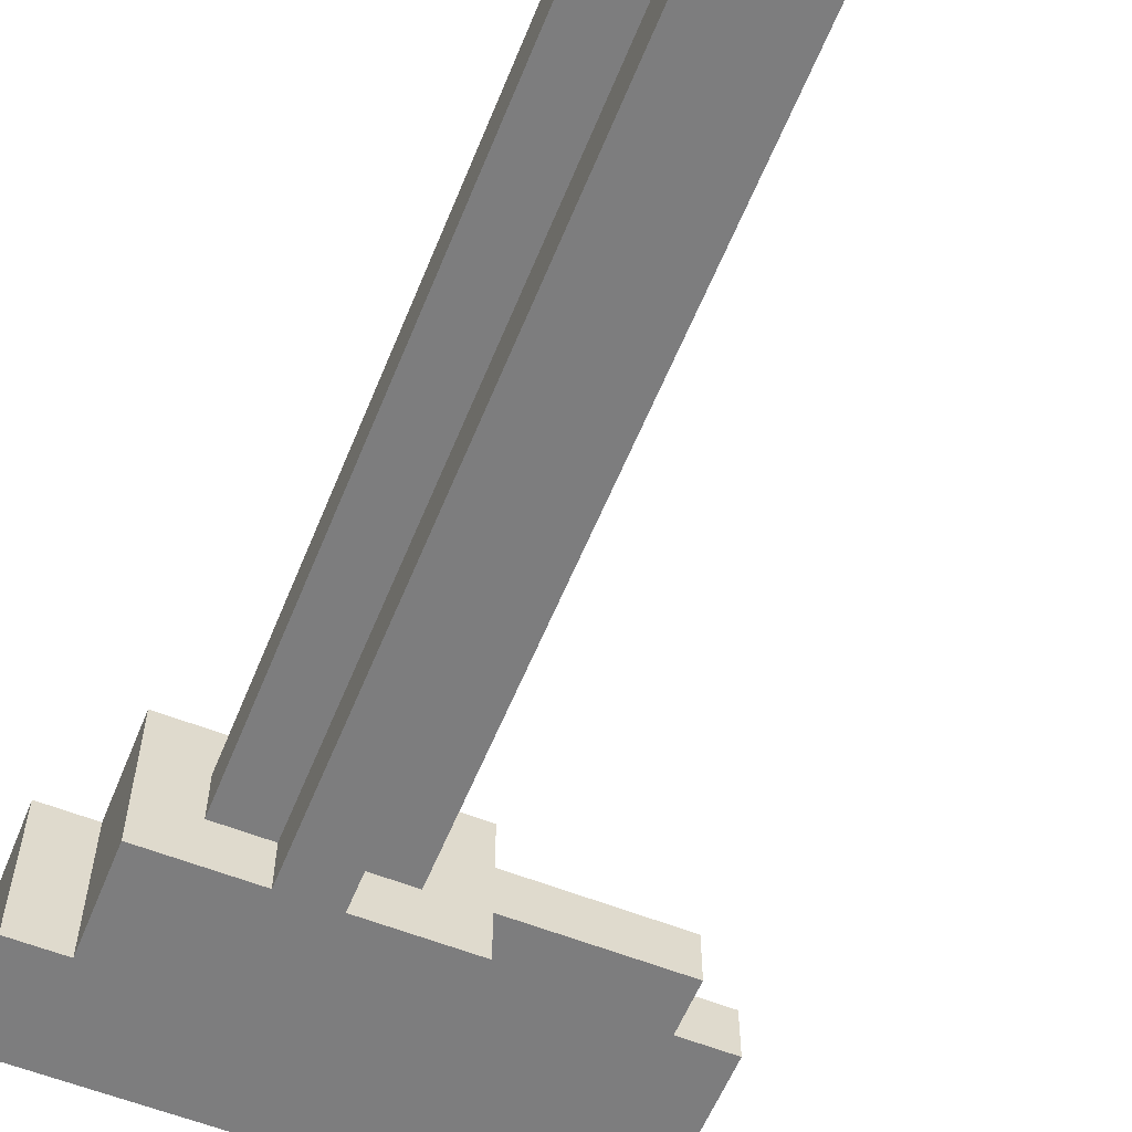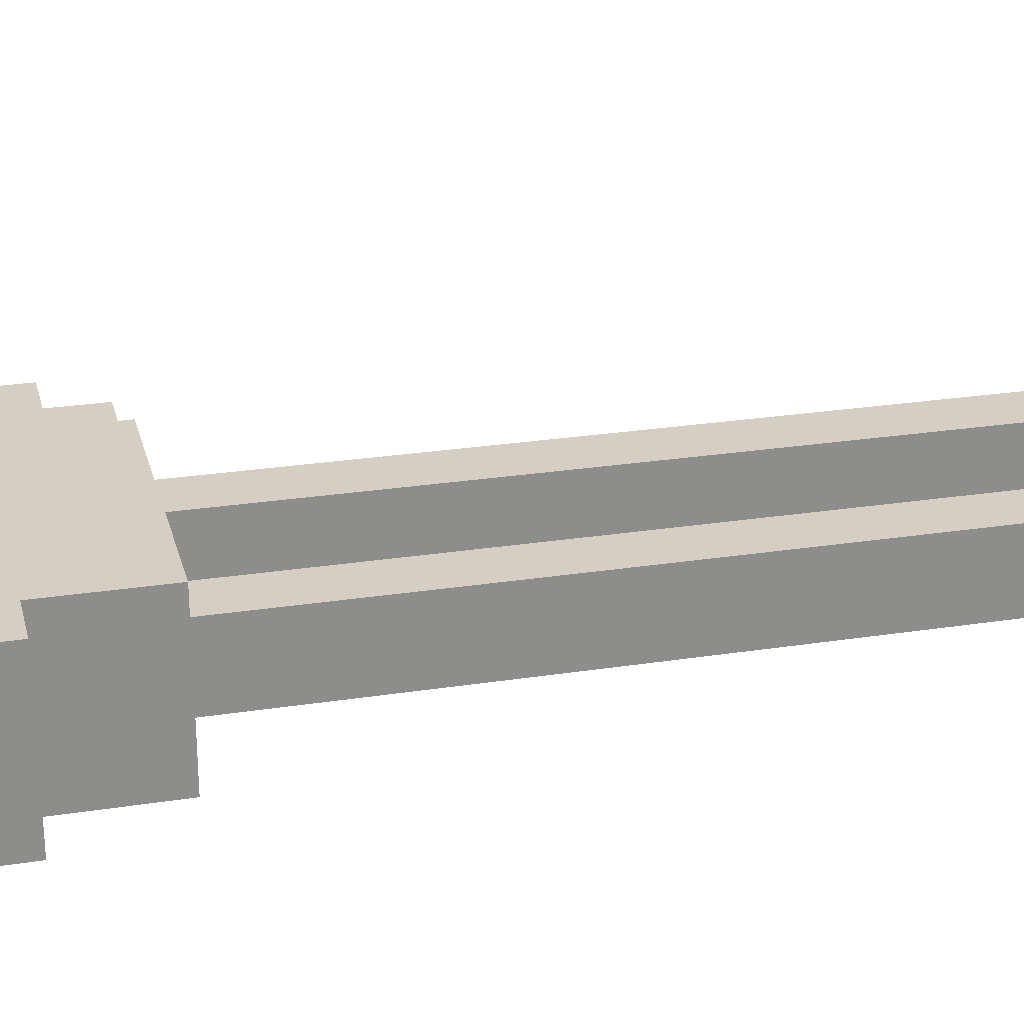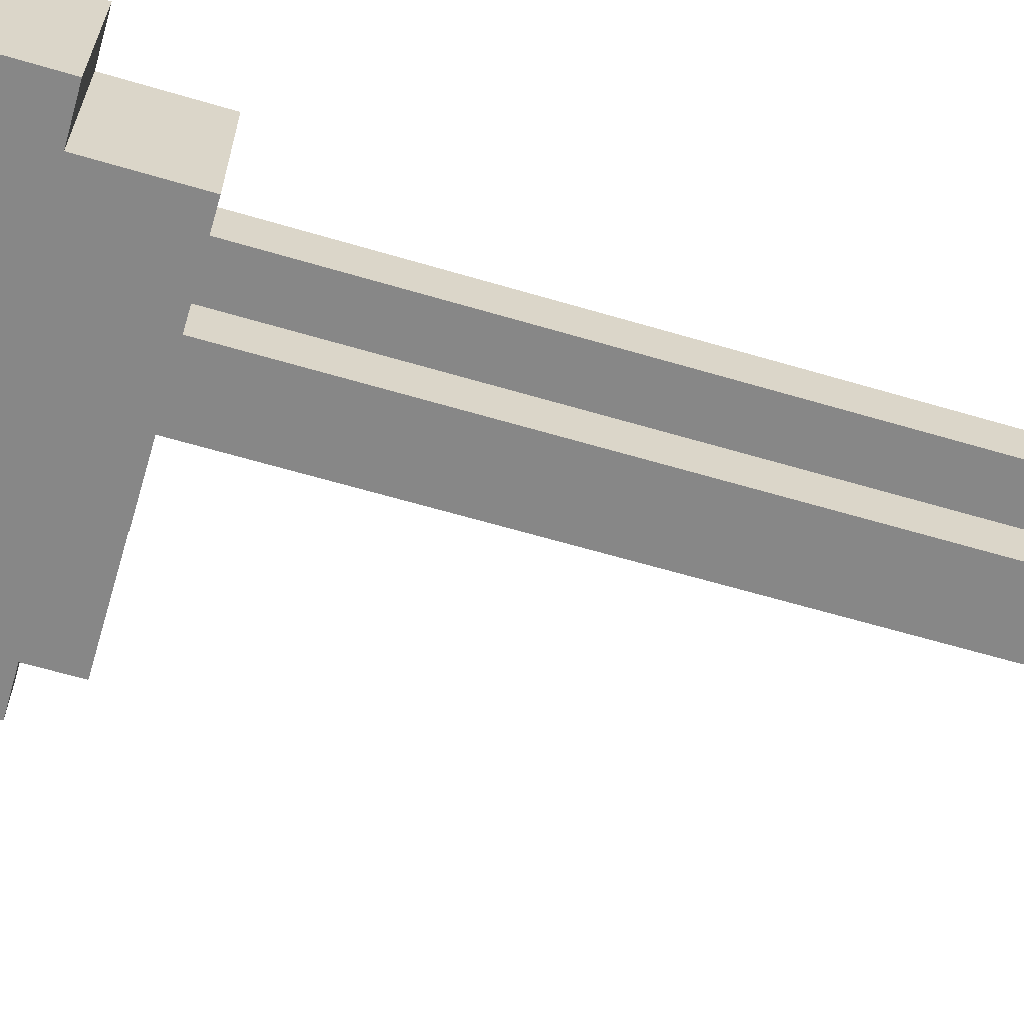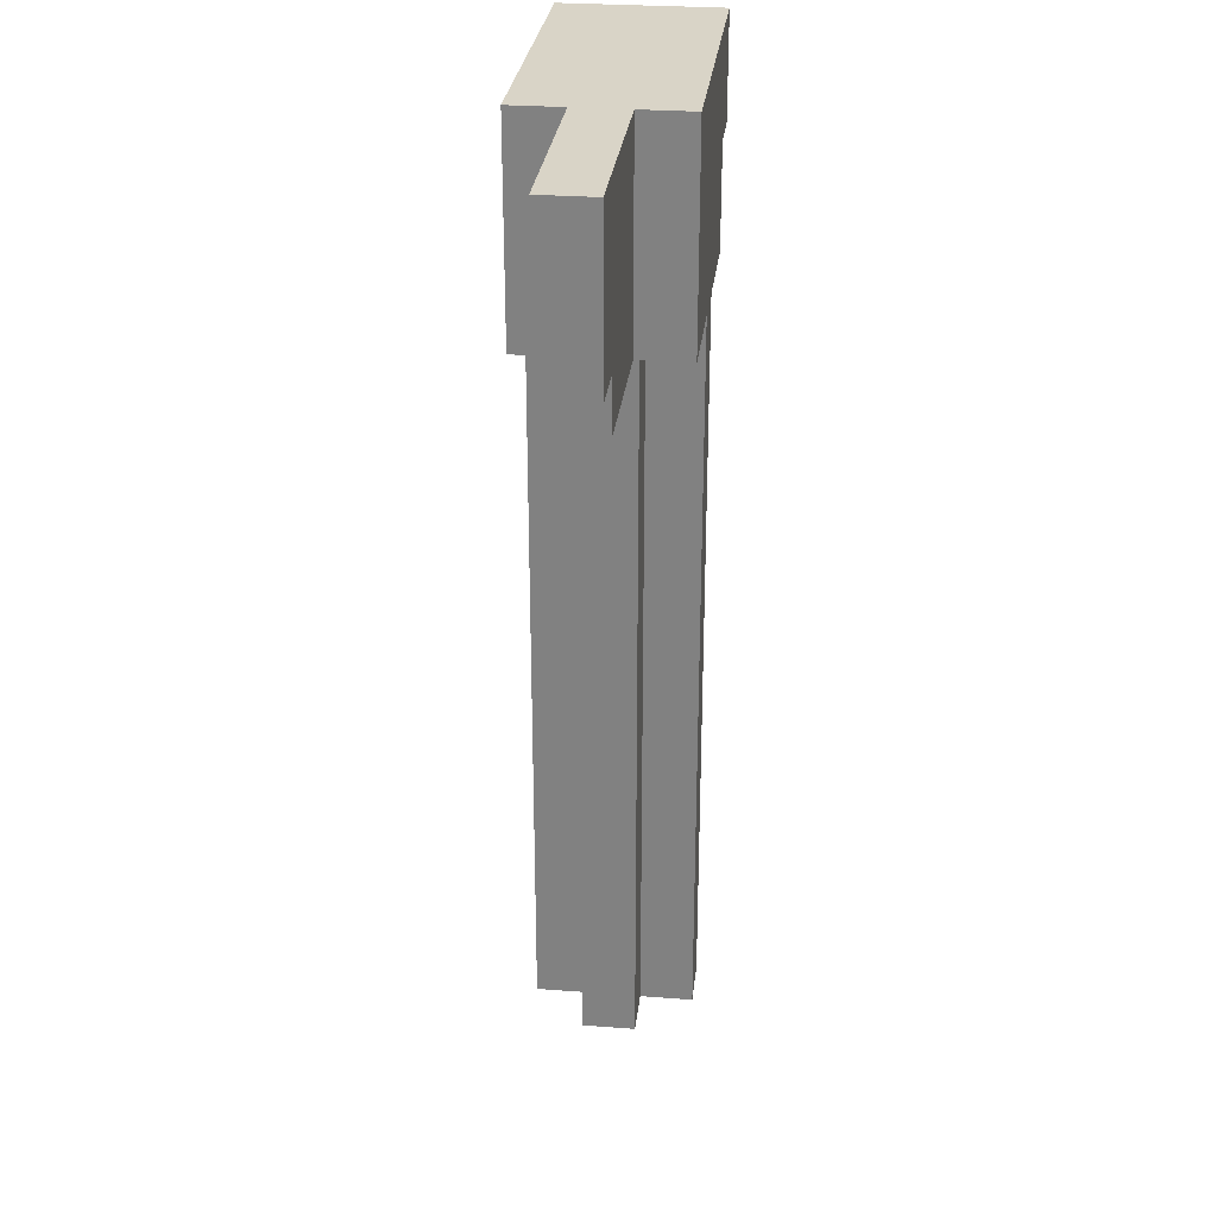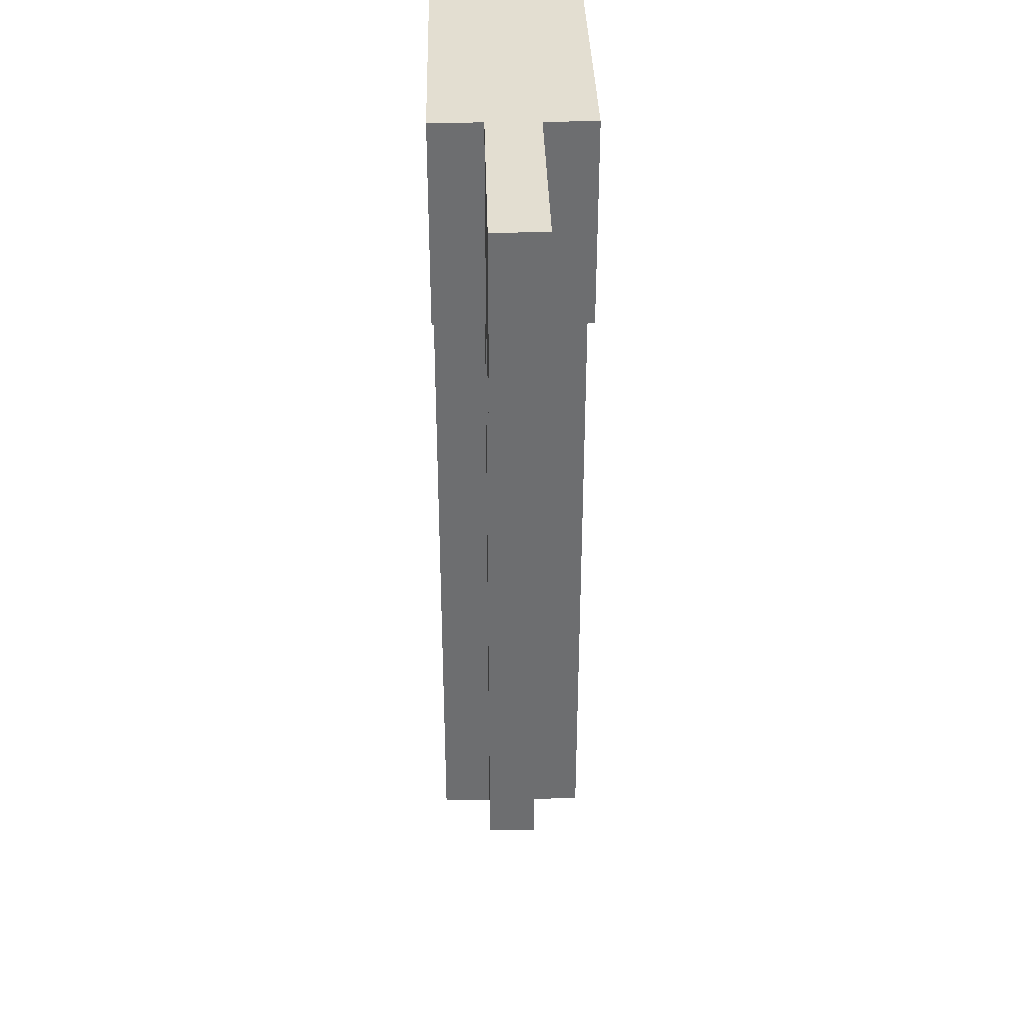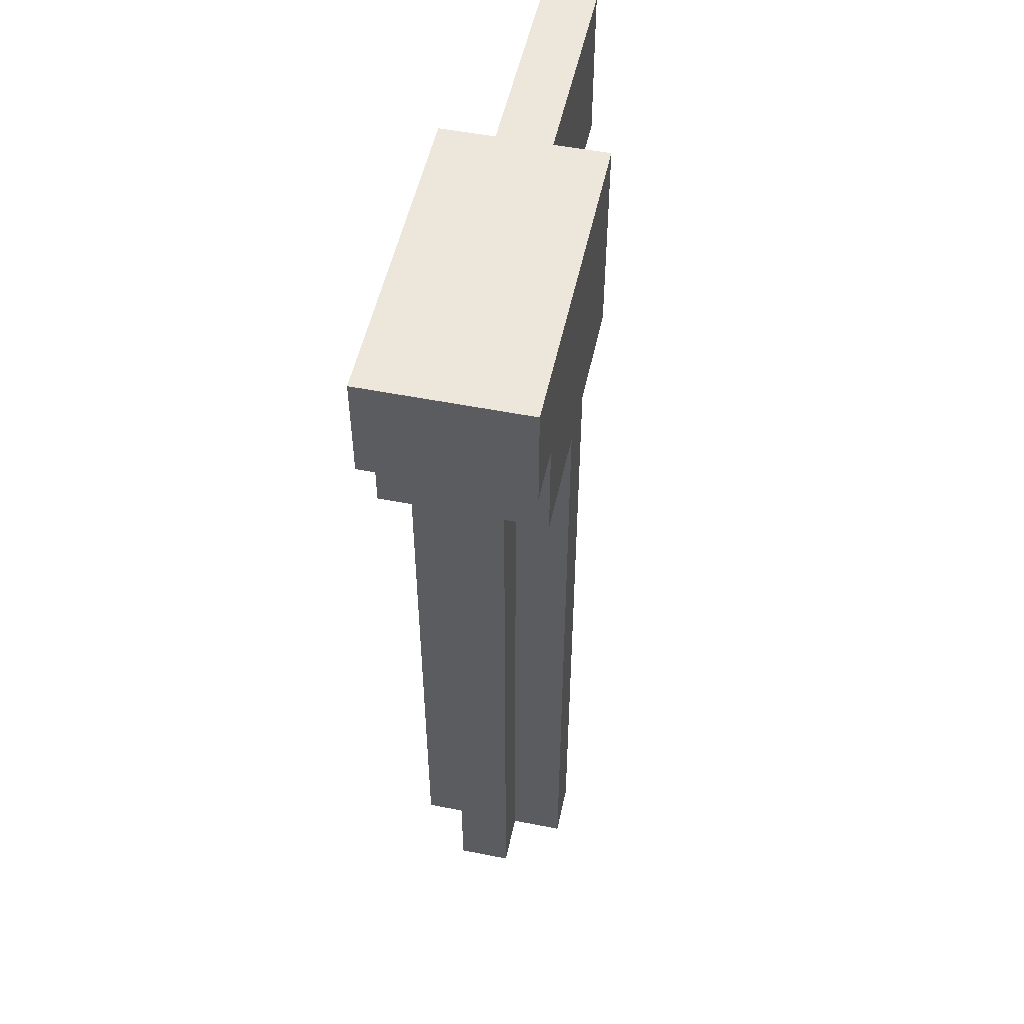
<metadata>
{"format":"obj","ext":"obj","renderer":"f3d","projection":"perspective","resolution":1024,"background":"white","views":[{"elev":-59.1,"azim":-22.1,"up":"+Z"},{"elev":25.5,"azim":-104.0,"up":"+Z"},{"elev":-62.3,"azim":-106.7,"up":"+Z"},{"elev":28.7,"azim":96.5,"up":"+Y"},{"elev":36.0,"azim":88.6,"up":"+Y"},{"elev":52.1,"azim":-77.9,"up":"+Y"}]}
</metadata>
<code>
o Untitled
v -0.4 0.7393 0.1212
v -0.4 0.7393 -0.1788
v -0.4 0.9393 0.1212
v -0.4 0.9393 -0.1788
v -0.3 0.5393 0.1212
v -0.3 0.5393 -0.1788
v -0.3 0.7393 0.1212
v -0.3 0.7393 -0.1788
v -0.2 -0.8607 0.02116
v -0.2 -0.8607 -0.07884
v -0.2 0.5393 0.02116
v -0.2 0.5393 -0.07884
v -0.1 -0.8607 0.1212
v -0.1 -0.8607 0.02116
v -0.1 -0.8607 -0.07884
v -0.1 -0.8607 -0.1788
v -0.1 0.5393 0.1212
v -0.1 0.5393 0.02116
v -0.1 0.5393 -0.07884
v -0.1 0.5393 -0.1788
v 0 -0.8607 0.1212
v 0 -0.8607 0.02116
v 0 -0.8607 -0.07884
v 0 -0.8607 -0.1788
v 0 0.5393 0.1212
v 0 0.5393 0.02116
v 0 0.5393 -0.07884
v 0 0.5393 -0.1788
v 0.1 -0.8607 0.02116
v 0.1 -0.8607 -0.07884
v 0.1 0.5393 0.02116
v 0.1 0.5393 -0.07884
v 0.2 0.5393 0.1212
v 0.2 0.5393 0.02116
v 0.2 0.5393 -0.07884
v 0.2 0.5393 -0.1788
v 0.2 0.9393 0.1212
v 0.2 0.9393 0.02116
v 0.2 0.9393 -0.07884
v 0.2 0.9393 -0.1788
v 0.5 0.5393 0.02116
v 0.5 0.5393 -0.07884
v 0.5 0.6393 0.02116
v 0.5 0.6393 -0.07884
v 0.6 0.6393 0.02116
v 0.6 0.6393 -0.07884
v 0.6 0.9393 0.02116
v 0.6 0.9393 -0.07884
v -0.4 0.7393 0.1212
v -0.4 0.9393 0.1212
v -0.3 0.5393 0.1212
v -0.3 0.7393 0.1212
v -0.1 -0.8607 0.1212
v -0.1 0.5393 0.1212
v 0 -0.8607 0.1212
v 0 0.5393 0.1212
v 0.1 0.5393 0.1212
v 0.1 0.9393 0.1212
v 0.2 0.5393 0.1212
v 0.2 0.9393 0.1212
v -0.2 -0.8607 0.02116
v -0.2 0.5393 0.02116
v -0.1 -0.8607 0.02116
v -0.1 0.5393 0.02116
v 0 -0.8607 0.02116
v 0 0.5393 0.02116
v 0.1 -0.8607 0.02116
v 0.1 0.5393 0.02116
v 0.2 0.5393 0.02116
v 0.2 0.9393 0.02116
v 0.5 0.5393 0.02116
v 0.5 0.6393 0.02116
v 0.5 0.9393 0.02116
v 0.6 0.6393 0.02116
v 0.6 0.9393 0.02116
v -0.2 -0.8607 -0.07884
v -0.2 0.5393 -0.07884
v -0.1 -0.8607 -0.07884
v -0.1 0.5393 -0.07884
v 0 -0.8607 -0.07884
v 0 0.5393 -0.07884
v 0.1 -0.8607 -0.07884
v 0.1 0.5393 -0.07884
v 0.2 0.5393 -0.07884
v 0.2 0.9393 -0.07884
v 0.5 0.5393 -0.07884
v 0.5 0.6393 -0.07884
v 0.5 0.9393 -0.07884
v 0.6 0.6393 -0.07884
v 0.6 0.9393 -0.07884
v -0.4 0.7393 -0.1788
v -0.4 0.9393 -0.1788
v -0.3 0.5393 -0.1788
v -0.3 0.7393 -0.1788
v -0.1 -0.8607 -0.1788
v -0.1 0.5393 -0.1788
v 0 -0.8607 -0.1788
v 0 0.5393 -0.1788
v 0.1 0.5393 -0.1788
v 0.1 0.9393 -0.1788
v 0.2 0.5393 -0.1788
v 0.2 0.9393 -0.1788
v -0.1 -0.8607 0.1212
v 0 -0.8607 0.1212
v -0.2 -0.8607 0.02116
v -0.1 -0.8607 0.02116
v 0 -0.8607 0.02116
v 0.1 -0.8607 0.02116
v -0.2 -0.8607 -0.07884
v -0.1 -0.8607 -0.07884
v 0 -0.8607 -0.07884
v 0.1 -0.8607 -0.07884
v -0.1 -0.8607 -0.1788
v 0 -0.8607 -0.1788
v -0.3 0.5393 0.1212
v -0.1 0.5393 0.1212
v 0 0.5393 0.1212
v 0.1 0.5393 0.1212
v 0.2 0.5393 0.1212
v -0.2 0.5393 0.02116
v -0.1 0.5393 0.02116
v 0 0.5393 0.02116
v 0.1 0.5393 0.02116
v 0.2 0.5393 0.02116
v 0.5 0.5393 0.02116
v -0.2 0.5393 -0.07884
v -0.1 0.5393 -0.07884
v 0 0.5393 -0.07884
v 0.1 0.5393 -0.07884
v 0.2 0.5393 -0.07884
v 0.5 0.5393 -0.07884
v -0.3 0.5393 -0.1788
v -0.1 0.5393 -0.1788
v 0 0.5393 -0.1788
v 0.1 0.5393 -0.1788
v 0.2 0.5393 -0.1788
v 0.5 0.6393 0.02116
v 0.6 0.6393 0.02116
v 0.5 0.6393 -0.07884
v 0.6 0.6393 -0.07884
v -0.4 0.7393 0.1212
v -0.3 0.7393 0.1212
v -0.4 0.7393 -0.1788
v -0.3 0.7393 -0.1788
v -0.4 0.9393 0.1212
v 0.1 0.9393 0.1212
v 0.2 0.9393 0.1212
v -0.1 0.9393 0.02116
v 0 0.9393 0.02116
v 0.2 0.9393 0.02116
v 0.5 0.9393 0.02116
v 0.6 0.9393 0.02116
v -0.1 0.9393 -0.07884
v 0 0.9393 -0.07884
v 0.2 0.9393 -0.07884
v 0.5 0.9393 -0.07884
v 0.6 0.9393 -0.07884
v -0.4 0.9393 -0.1788
v 0.1 0.9393 -0.1788
v 0.2 0.9393 -0.1788
f 3 2 1
f 4 2 3
f 7 6 5
f 8 6 7
f 11 10 9
f 12 10 11
f 17 14 13
f 18 14 17
f 19 16 15
f 20 16 19
f 21 22 25
f 25 22 26
f 23 24 27
f 27 24 28
f 29 30 31
f 31 30 32
f 33 34 37
f 37 34 38
f 35 36 39
f 39 36 40
f 41 42 43
f 43 42 44
f 45 46 47
f 47 46 48
f 52 50 49
f 54 52 51
f 55 54 53
f 56 52 54
f 56 54 55
f 57 52 56
f 58 50 52
f 58 52 57
f 59 58 57
f 60 58 59
f 63 62 61
f 64 62 63
f 67 66 65
f 68 66 67
f 71 70 69
f 72 70 71
f 73 70 72
f 74 73 72
f 75 73 74
f 76 77 78
f 78 77 79
f 80 81 82
f 82 81 83
f 84 85 86
f 86 85 87
f 87 85 88
f 87 88 89
f 89 88 90
f 91 92 94
f 93 94 96
f 95 96 97
f 96 94 98
f 97 96 98
f 98 94 99
f 94 92 100
f 99 94 100
f 99 100 101
f 101 100 102
f 106 104 103
f 107 104 106
f 109 106 105
f 109 108 107
f 109 107 106
f 110 108 109
f 111 108 110
f 112 108 111
f 113 111 110
f 114 111 113
f 120 116 115
f 121 116 120
f 122 118 117
f 123 119 118
f 123 118 122
f 124 119 123
f 126 120 115
f 129 124 123
f 130 125 124
f 130 124 129
f 131 125 130
f 132 127 126
f 132 126 115
f 133 127 132
f 134 129 128
f 135 130 129
f 135 129 134
f 136 130 135
f 139 138 137
f 140 138 139
f 143 142 141
f 144 142 143
f 145 146 148
f 148 146 149
f 146 147 150
f 145 148 153
f 148 149 153
f 149 146 154
f 153 149 154
f 150 151 155
f 146 150 155
f 151 152 156
f 155 151 156
f 156 152 157
f 145 153 158
f 153 154 158
f 146 155 159
f 158 154 159
f 154 146 159
f 159 155 160

</code>
